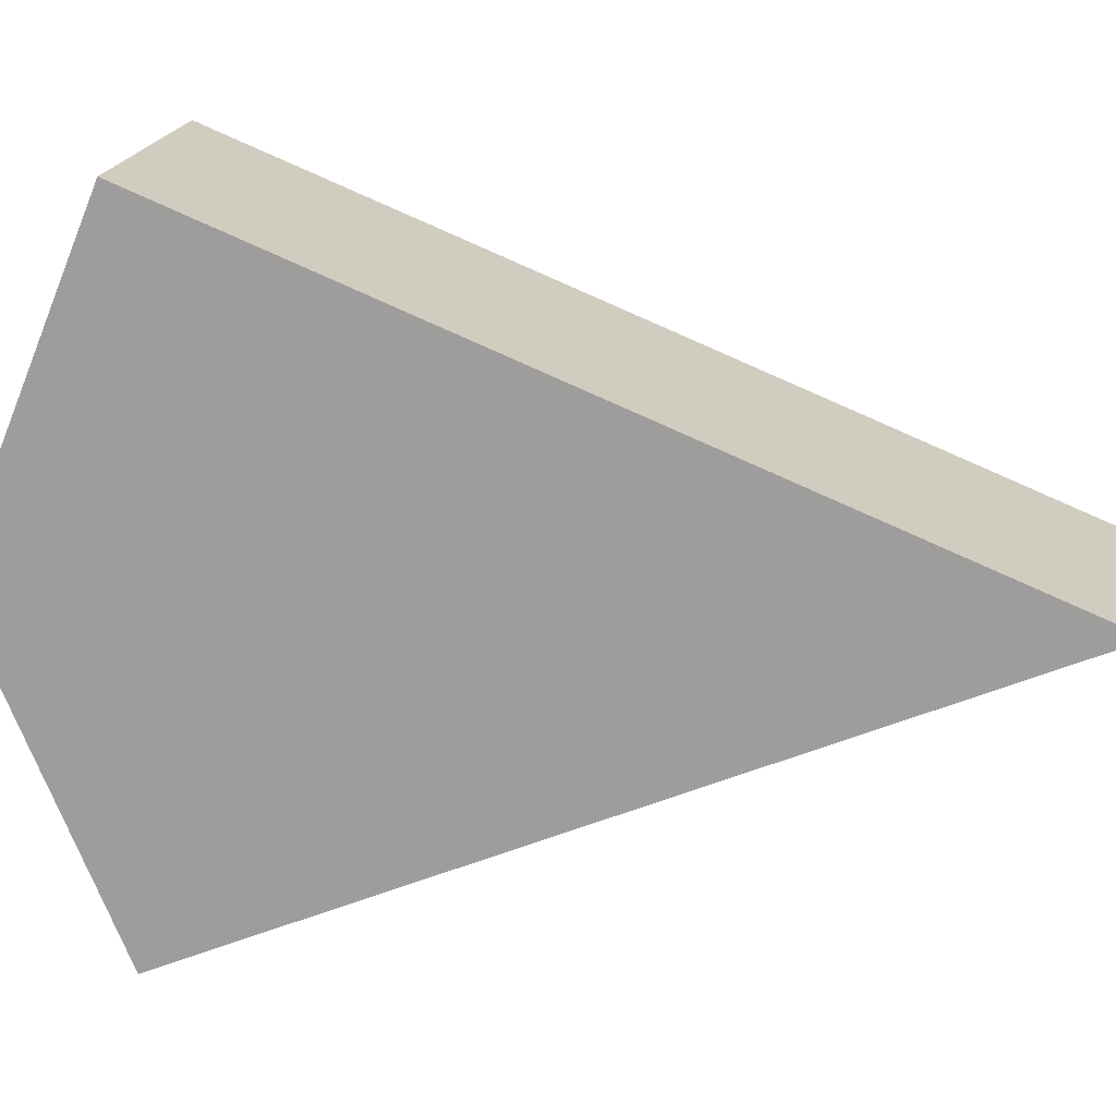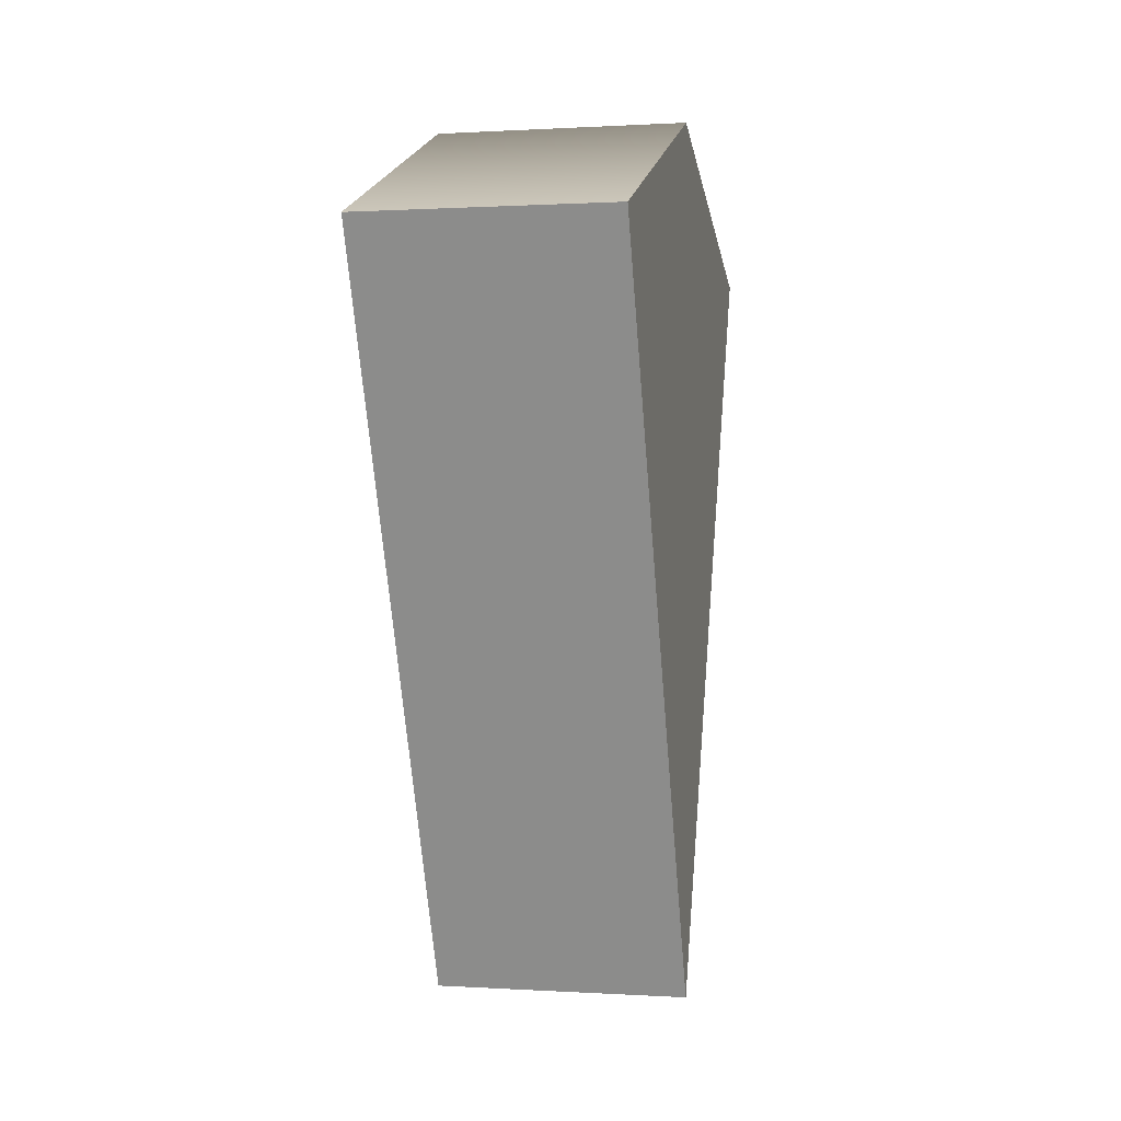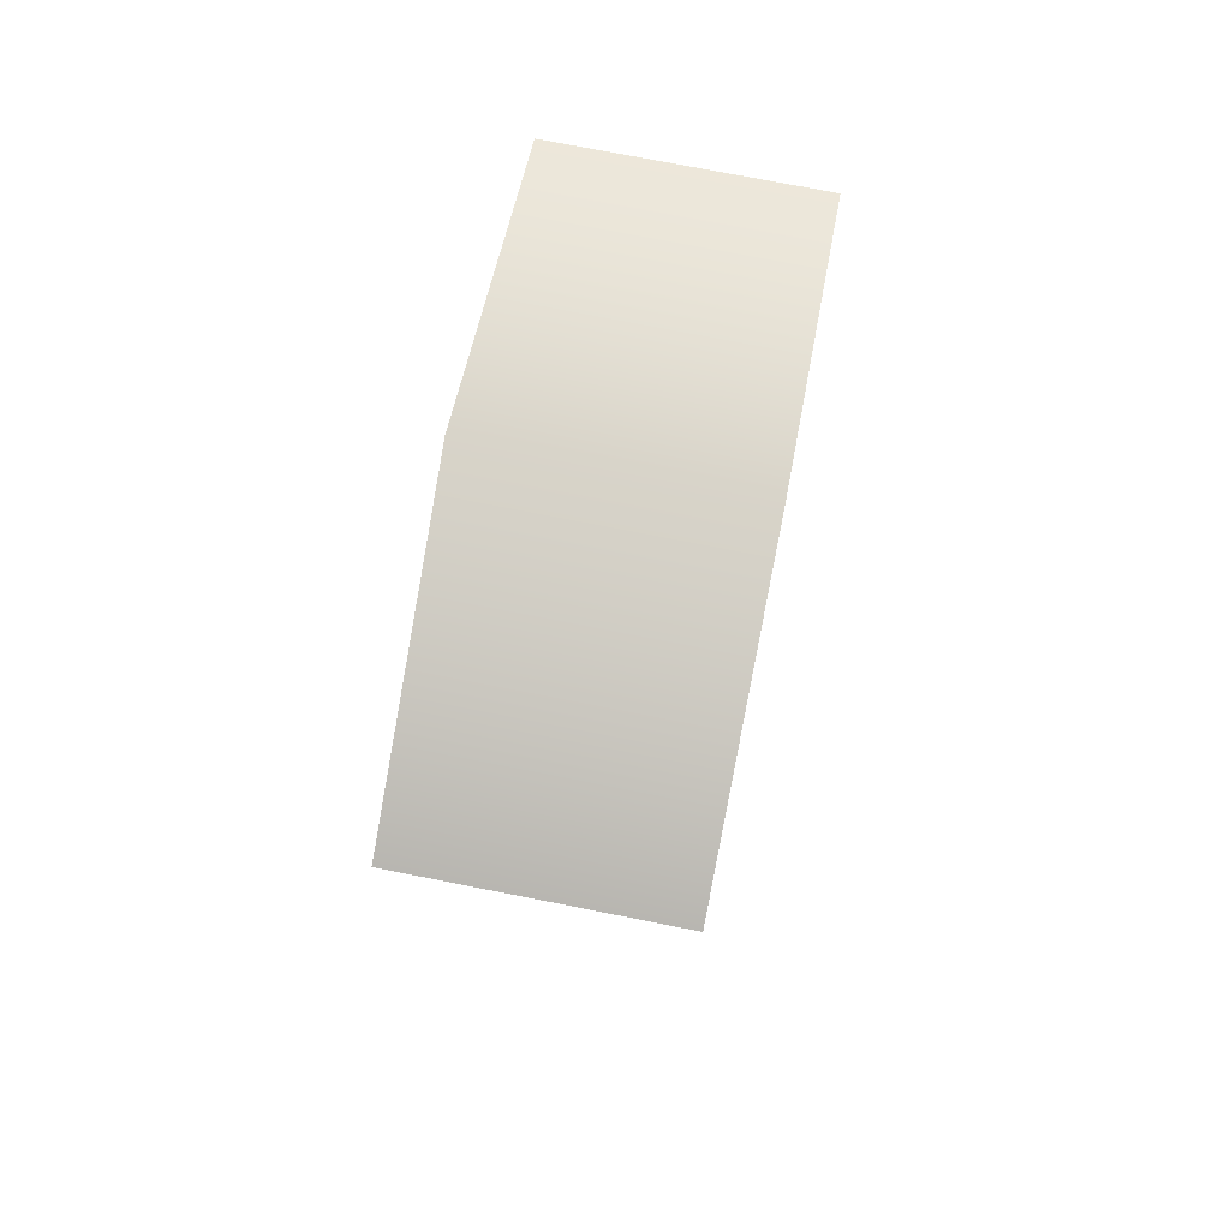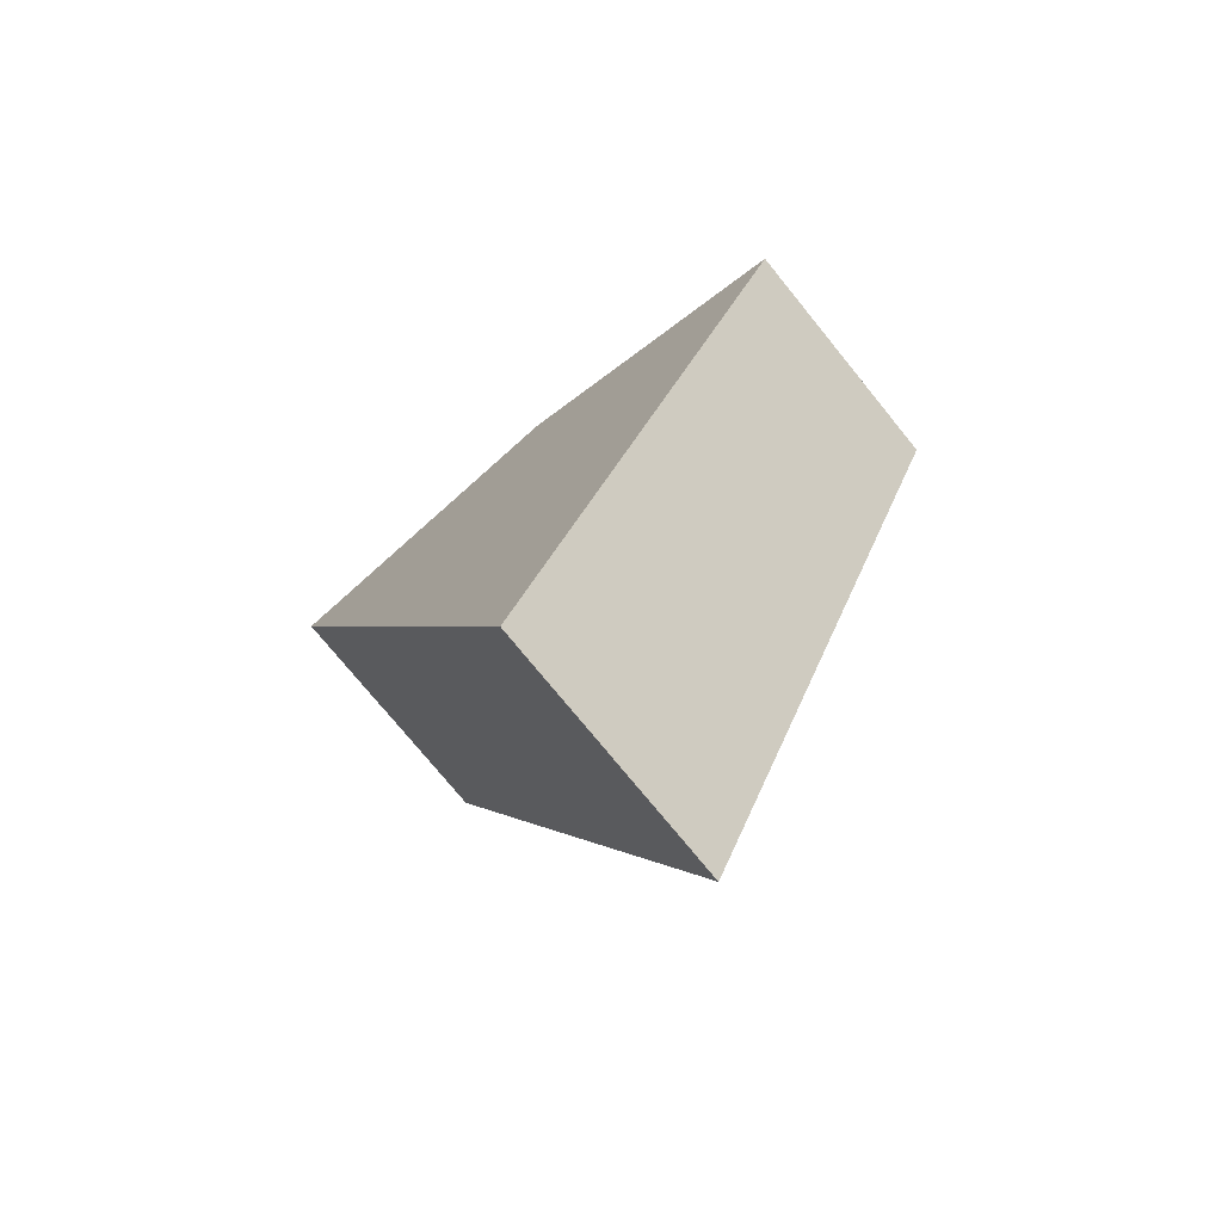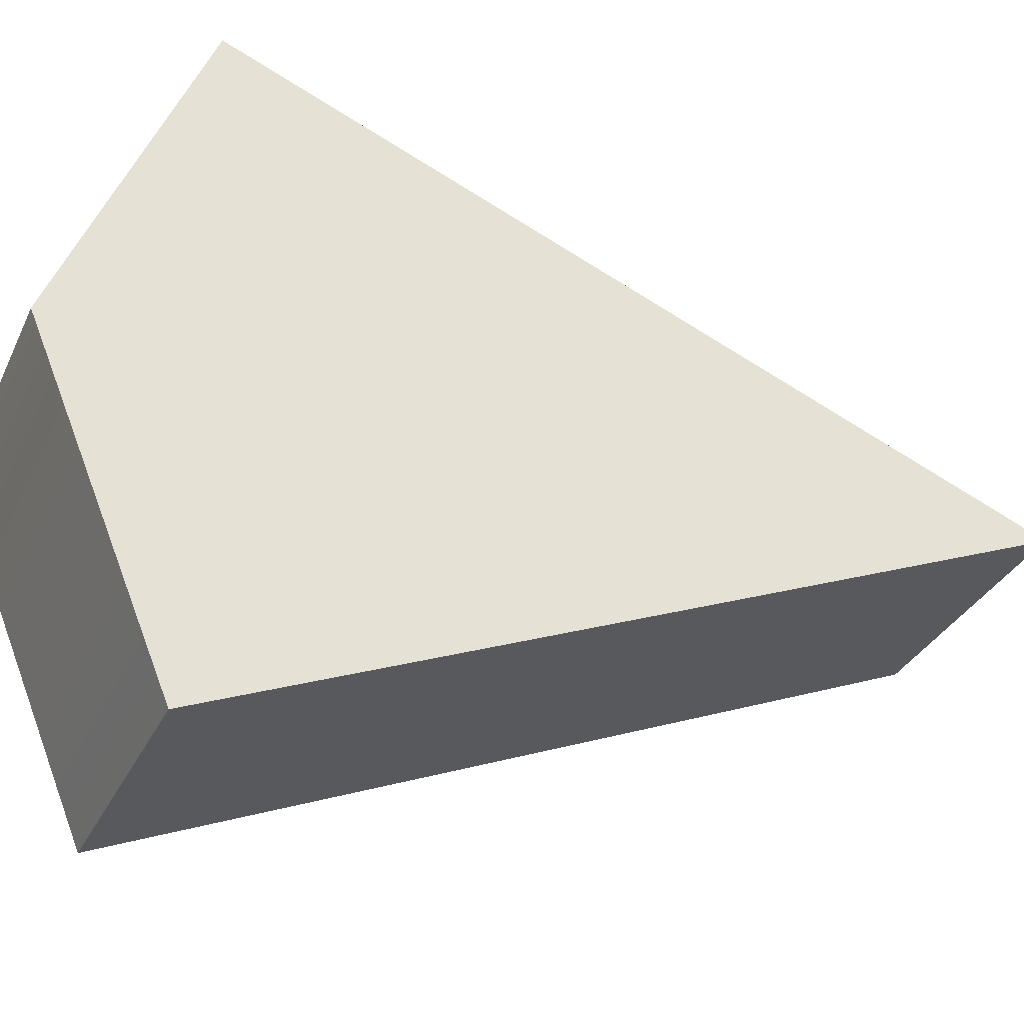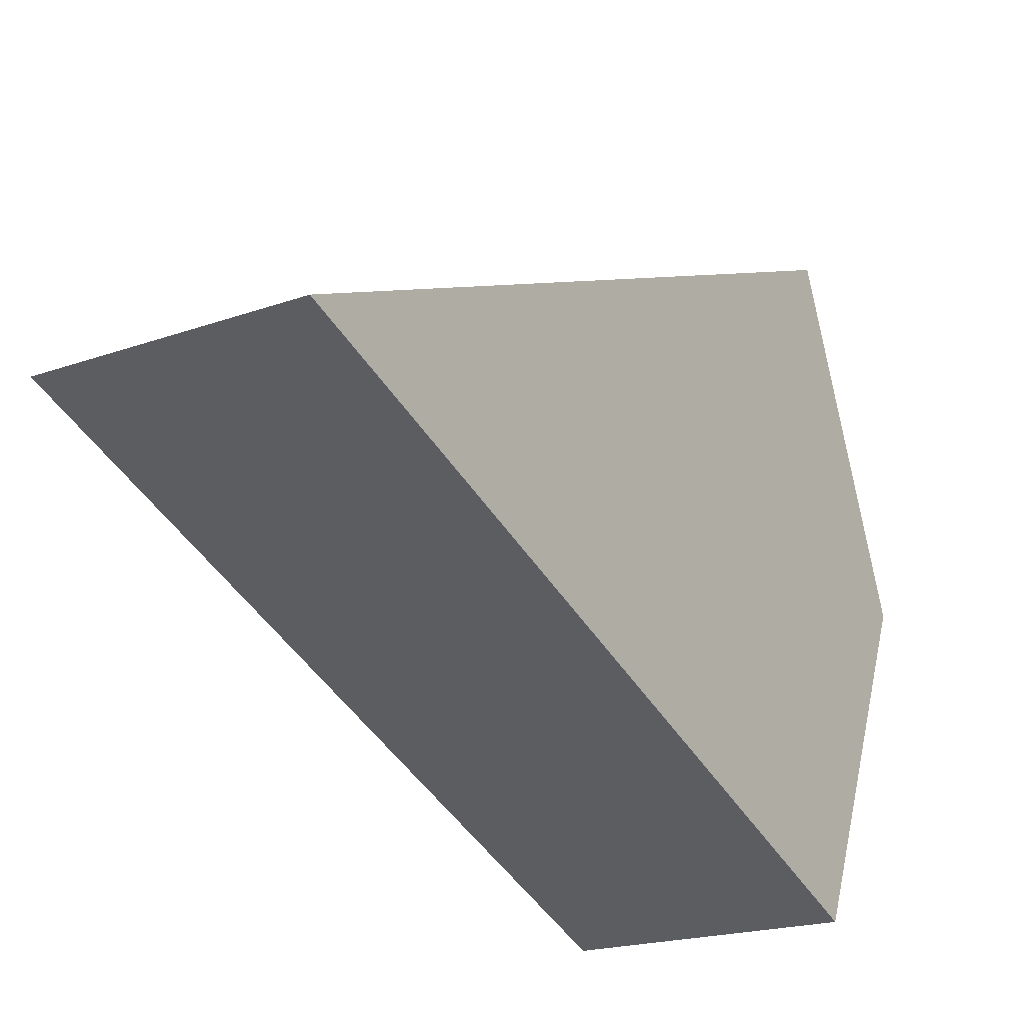
<metadata>
{"format":"obj","ext":"obj","renderer":"f3d","projection":"perspective","resolution":1024,"background":"white","views":[{"elev":17.8,"azim":-82.3,"up":"+Z"},{"elev":0.4,"azim":-167.3,"up":"+Y"},{"elev":75.5,"azim":11.1,"up":"+Y"},{"elev":-75.7,"azim":-50.8,"up":"+Y"},{"elev":-32.1,"azim":-112.2,"up":"+Z"},{"elev":-19.7,"azim":33.8,"up":"+Z"}]}
</metadata>
<code>
g target-fragment-large
v 0.025 0.0601 -0.0601 1 1 1
v 0.025 0.01391 -0.04097 1 1 1
v 0.025 0.085 3.725e-10 1 1 1
v 0.025 -0.03228 -0.02184 1 1 1
v 0.025 -0.085 3.725e-10 1 1 1
v 0.025 -0.03228 0.02184 1 1 1
v 0.025 0.0601 0.0601 1 1 1
v 0.025 0.01391 0.04097 1 1 1
v -0.025 0.01391 -0.04097 1 1 1
v -0.025 0.03088 -3.725e-10 1 1 1
v -0.025 -0.03228 -0.02184 1 1 1
v -0.025 -0.02324 -3.725e-10 1 1 1
v -0.025 0.01391 0.04097 1 1 1
v -0.025 -0.03228 0.02184 1 1 1
v -0.025 -0.02324 -3.725e-10 1 1 1
v -0.025 -0.085 -3.725e-10 1 1 1
v -0.025 0.0601 -0.0601 1 1 1
v -0.025 0.085 -3.725e-10 1 1 1
v -0.025 0.01391 -0.04097 1 1 1
v -0.025 0.01391 0.04097 1 1 1
v -0.025 0.0601 0.0601 1 1 1
v 0.025 0.01391 -0.04097 1 1 1
v 0.025 0.0601 -0.0601 1 1 1
v 0.025 0.0601 0.0601 1 1 1
v 0.025 0.01391 0.04097 1 1 1
f 3 2 1
f 2 3 4
f 4 3 5
f 5 3 6
f 6 3 7
f 6 7 8
f 11 10 9
f 10 11 12
f 10 12 13
f 13 12 14
f 11 2 4
f 2 11 9
f 8 14 6
f 14 8 13
f 16 15 11
f 15 16 14
f 6 16 5
f 16 6 14
f 16 4 5
f 4 16 11
f 19 18 17
f 18 19 10
f 18 10 20
f 18 20 21
f 19 23 22
f 23 19 17
f 18 24 3
f 24 18 21
f 17 3 23
f 3 17 18
f 24 20 25
f 20 24 21
g target-fragment-large
f 3 2 1
f 2 3 4
f 4 3 5
f 5 3 6
f 6 3 7
f 6 7 8
f 11 10 9
f 10 11 12
f 10 12 13
f 13 12 14
f 11 2 4
f 2 11 9
f 8 14 6
f 14 8 13
f 16 15 11
f 15 16 14
f 6 16 5
f 16 6 14
f 16 4 5
f 4 16 11
f 19 18 17
f 18 19 10
f 18 10 20
f 18 20 21
f 19 23 22
f 23 19 17
f 18 24 3
f 24 18 21
f 17 3 23
f 3 17 18
f 24 20 25
f 20 24 21

</code>
